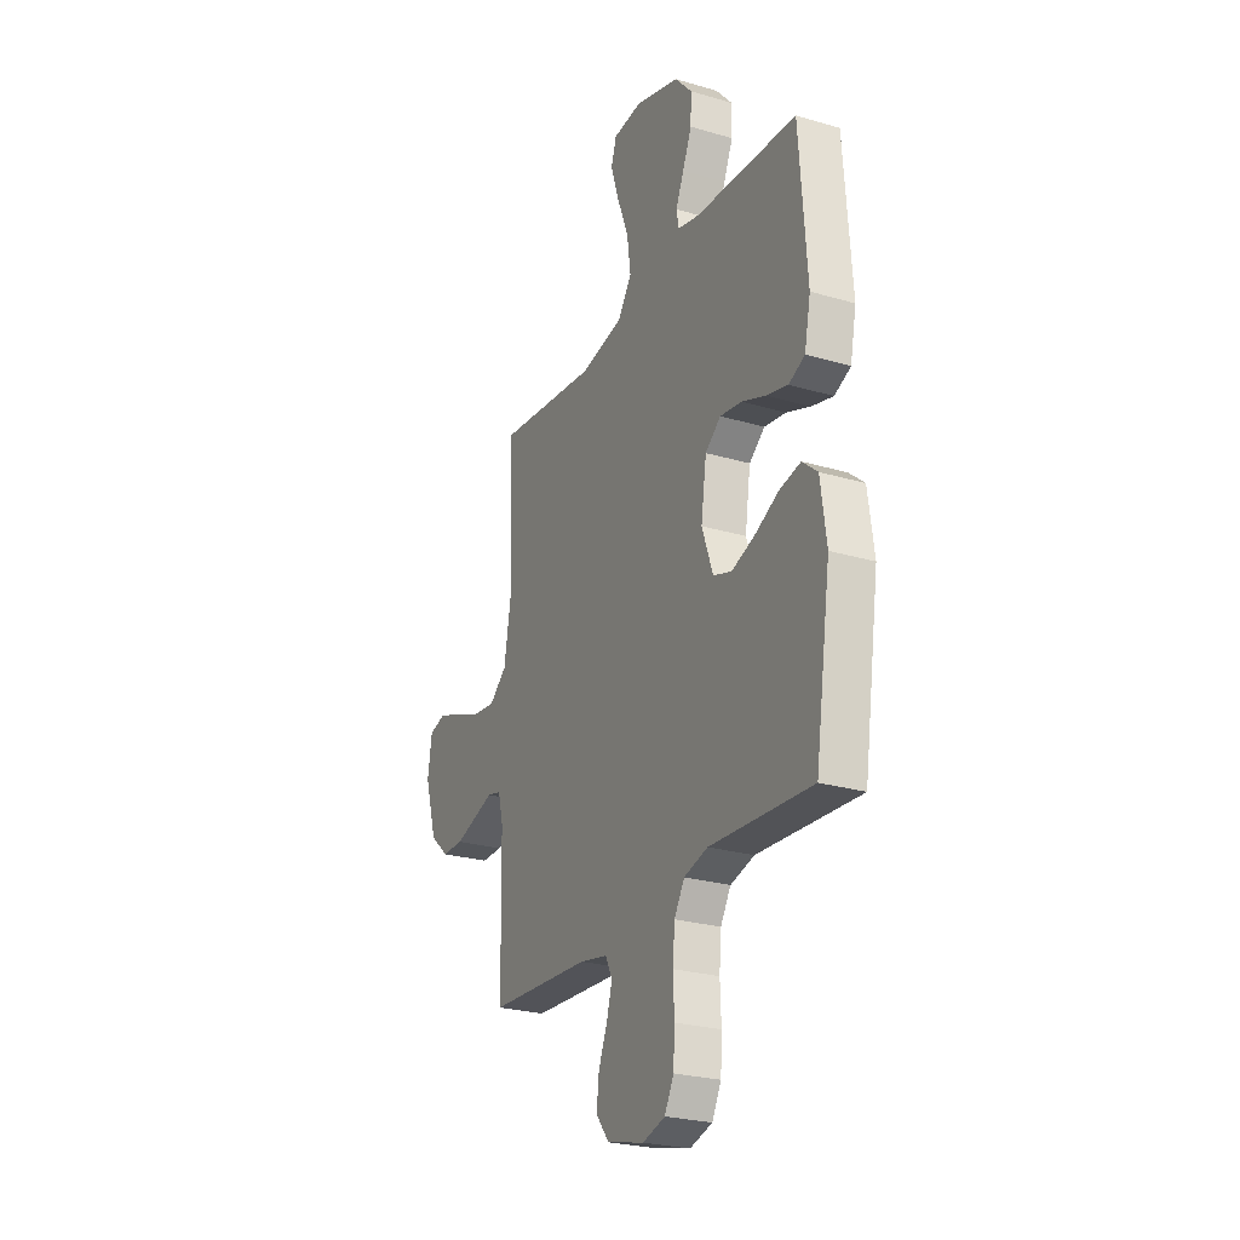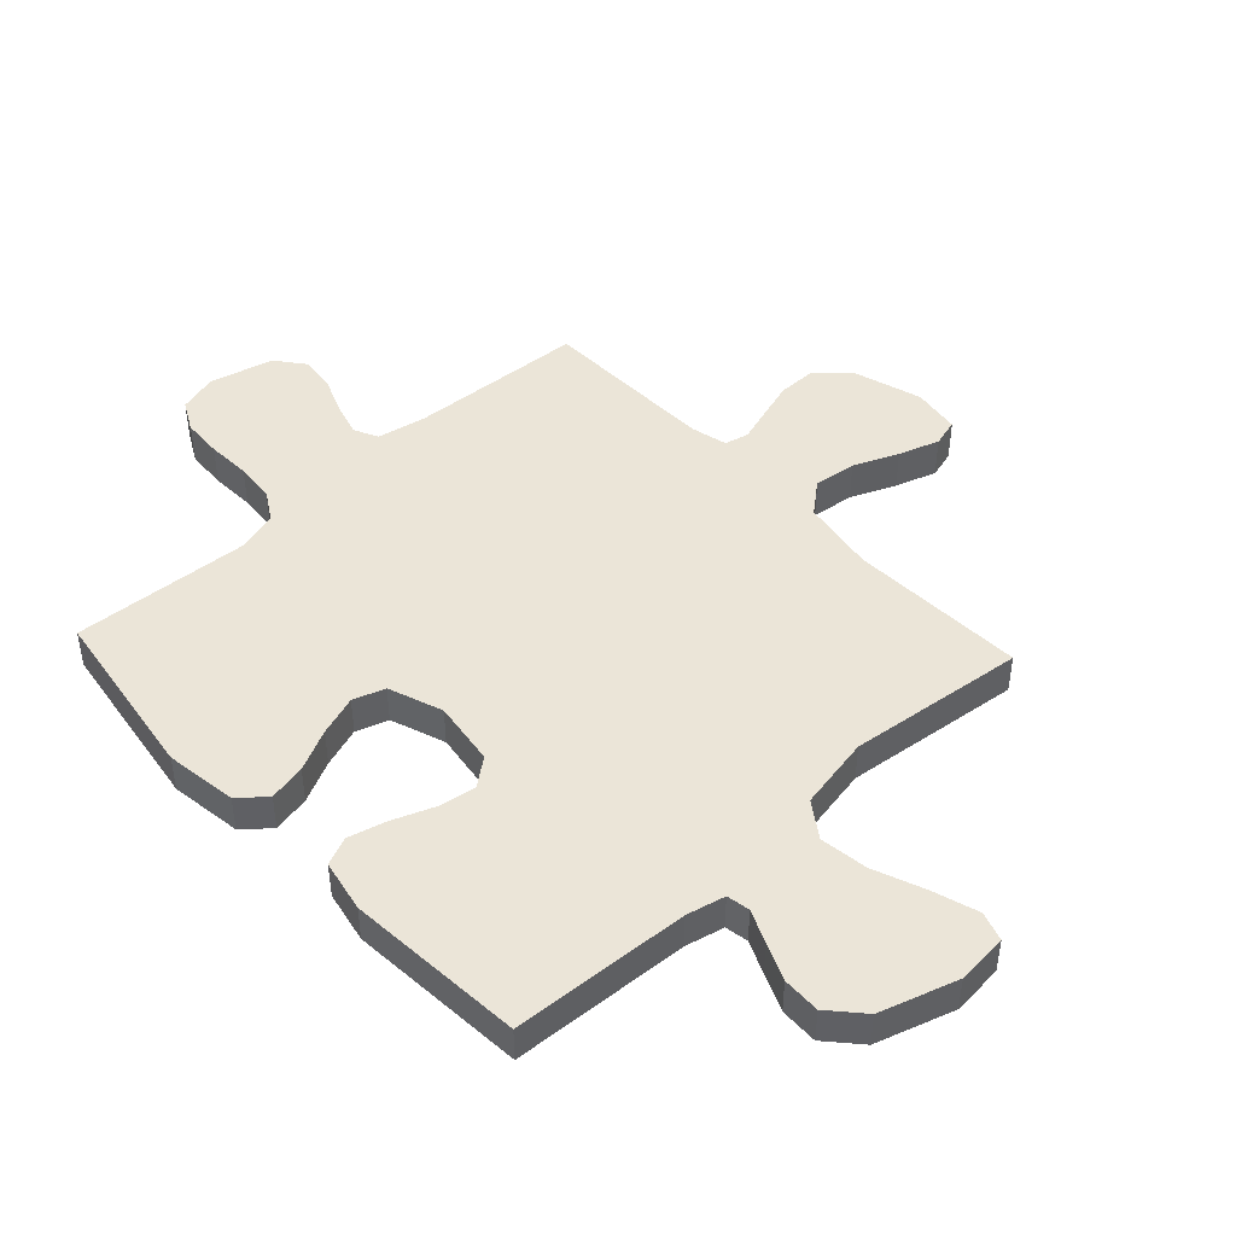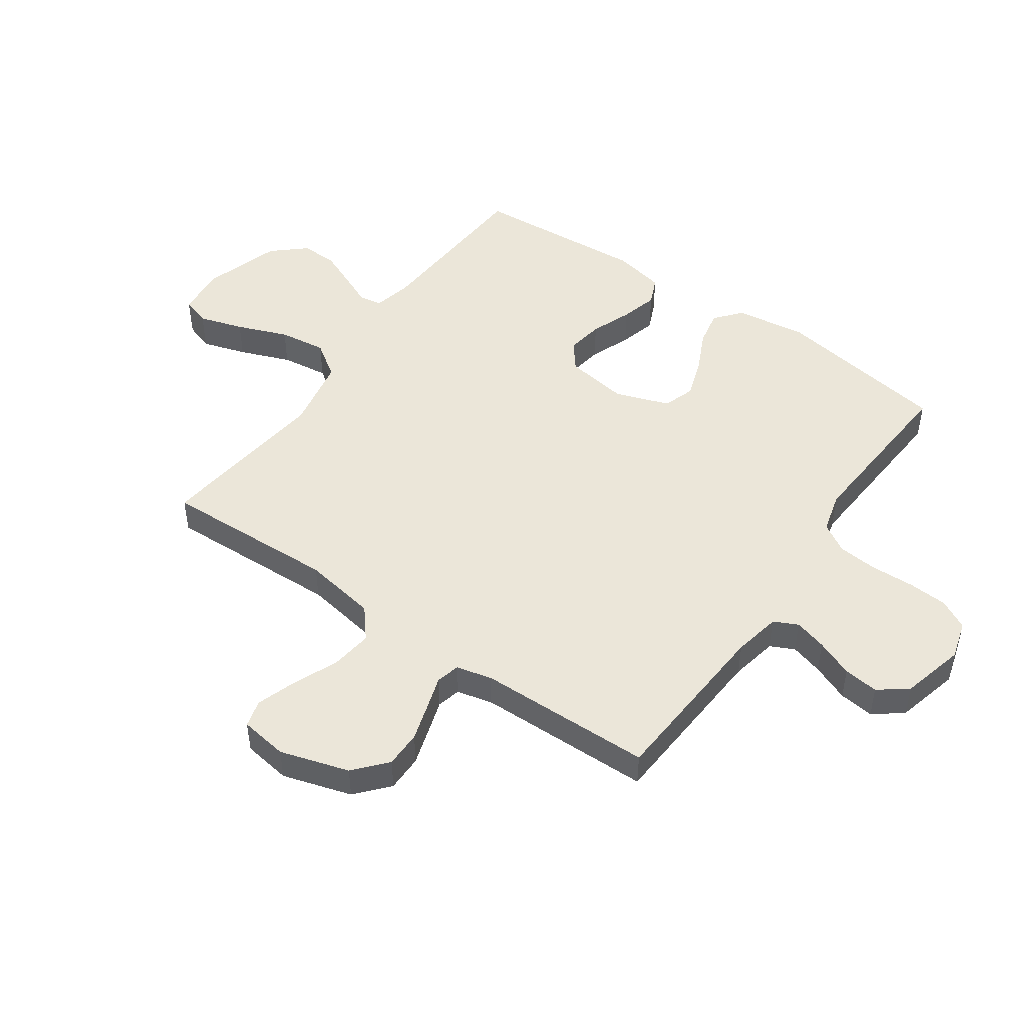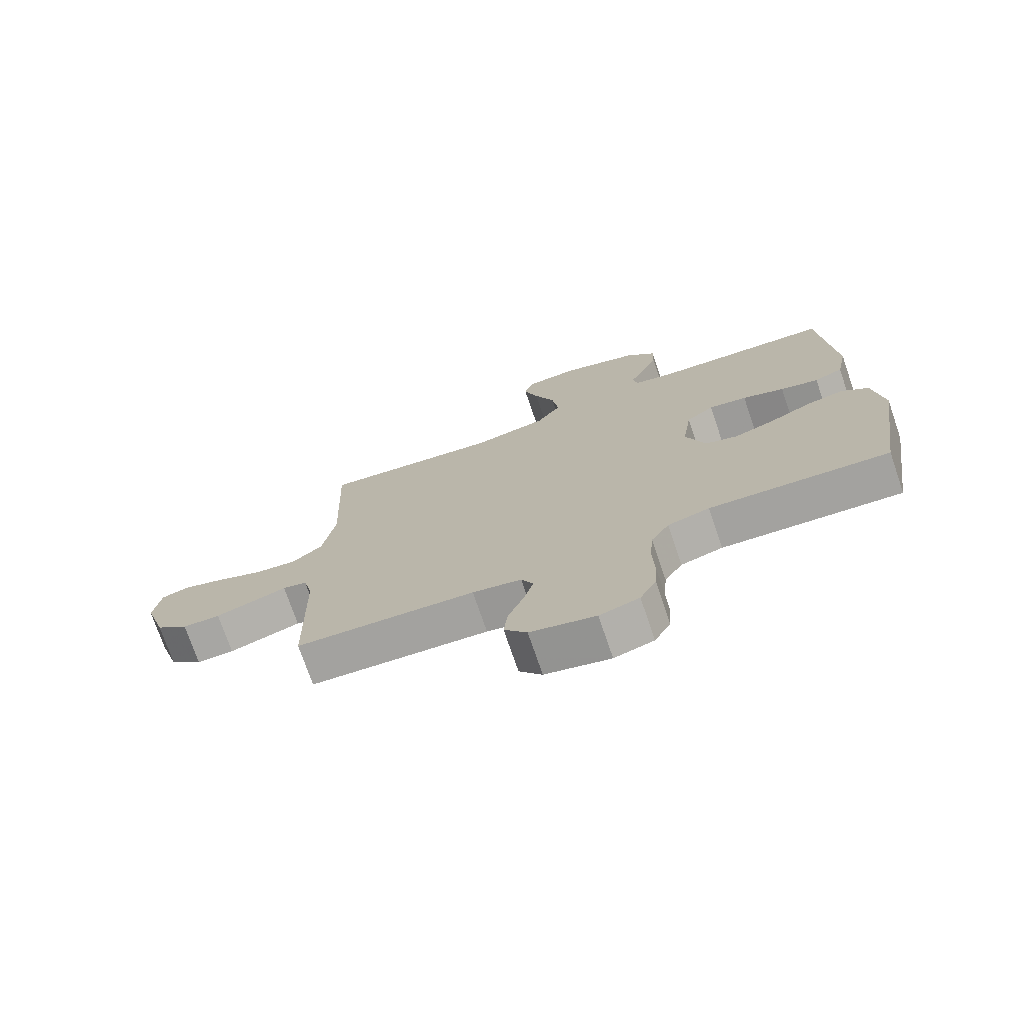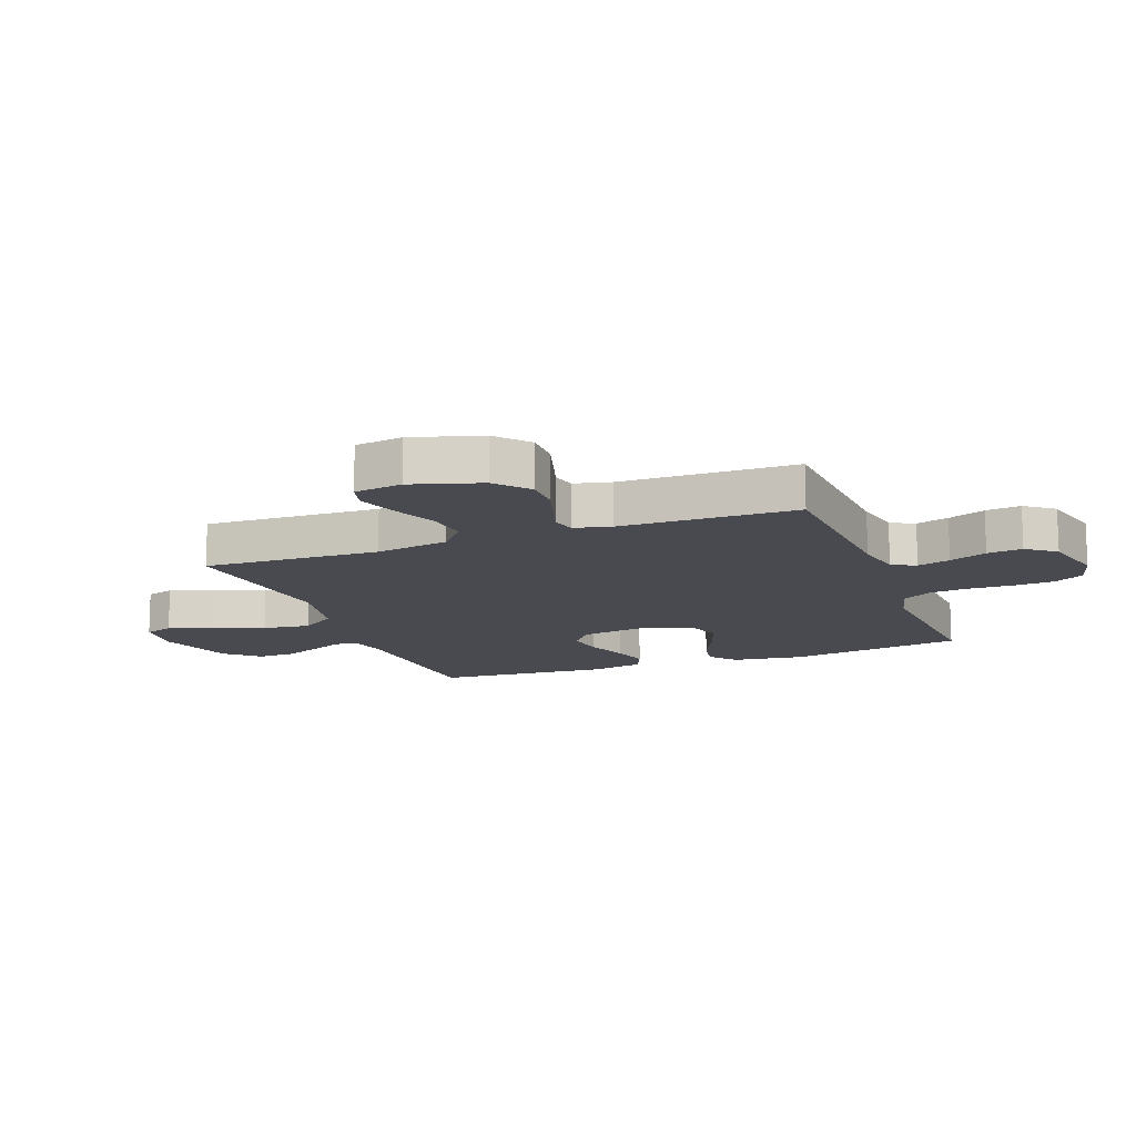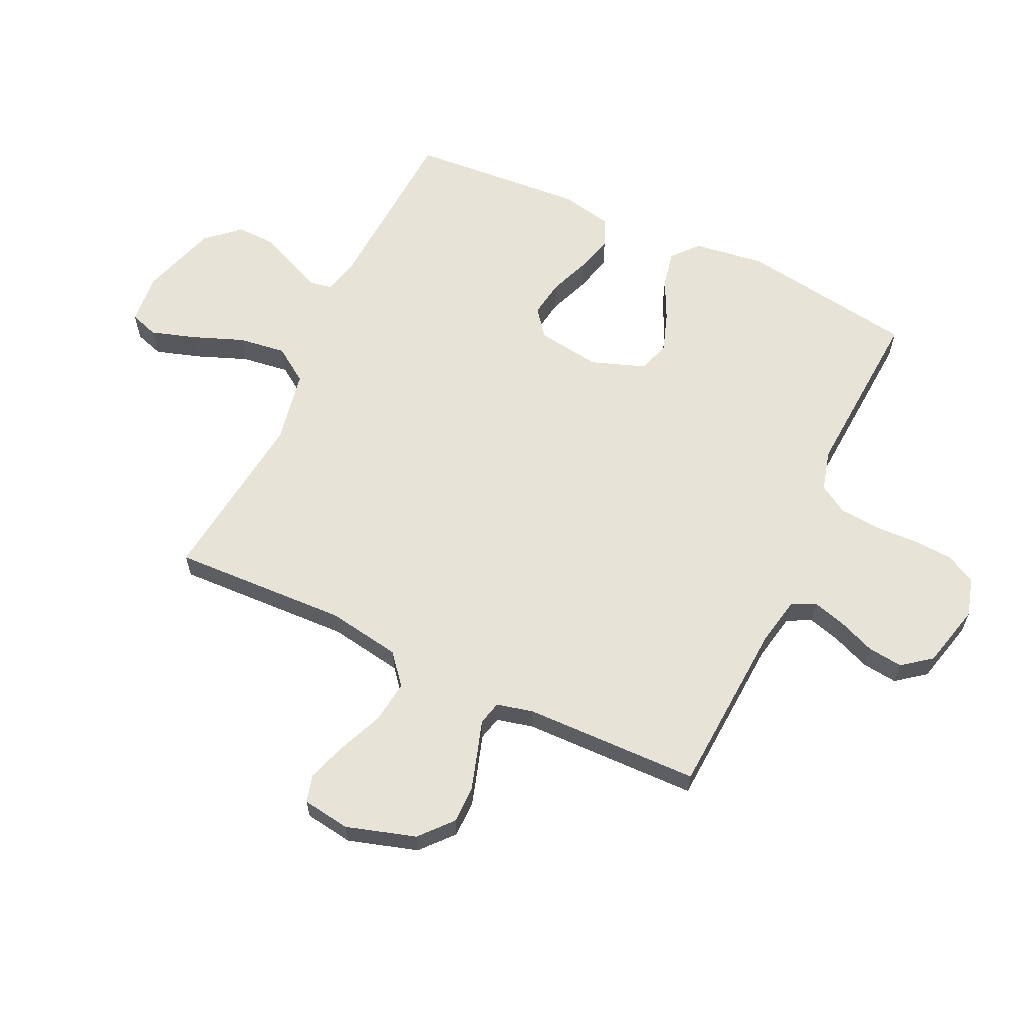
<metadata>
{"format":"obj","ext":"obj","renderer":"f3d","projection":"perspective","resolution":1024,"background":"white","views":[{"elev":-25.6,"azim":-115.3,"up":"+Z"},{"elev":45.6,"azim":-42.9,"up":"+Y"},{"elev":48.3,"azim":125.1,"up":"+Y"},{"elev":-74.2,"azim":-161.1,"up":"+Z"},{"elev":-13.6,"azim":110.7,"up":"+Y"},{"elev":62.2,"azim":115.2,"up":"+Y"}]}
</metadata>
<code>
v 0.5 0.07 0.5
v 0.488 0.07 0.2
v 0.509 0.07 0.074
v 0.561 0.07 0.031
v 0.633 0.07 0.04
v 0.709 0.07 0.072
v 0.778 0.07 0.095
v 0.825 0.07 0.082
v 0.837 0.07 0
v 0.801 0.07 -0.118
v 0.746 0.07 -0.166
v 0.683 0.07 -0.166
v 0.618 0.07 -0.146
v 0.562 0.07 -0.128
v 0.521 0.07 -0.138
v 0.506 0.07 -0.2
v 0.5 0.07 -0.5
v 0.2 0.07 -0.518
v 0.118 0.07 -0.534
v 0.098 0.07 -0.575
v 0.114 0.07 -0.631
v 0.14 0.07 -0.695
v 0.147 0.07 -0.755
v 0.109 0.07 -0.804
v 0 0.07 -0.831
v -0.066 0.07 -0.812
v -0.093 0.07 -0.761
v -0.097 0.07 -0.693
v -0.094 0.07 -0.618
v -0.1 0.07 -0.55
v -0.13 0.07 -0.5
v -0.2 0.07 -0.481
v -0.5 0.07 -0.5
v -0.546 0.07 -0.2
v -0.529 0.07 -0.078
v -0.484 0.07 -0.04
v -0.421 0.07 -0.053
v -0.351 0.07 -0.087
v -0.283 0.07 -0.11
v -0.229 0.07 -0.092
v -0.196 0.07 0
v -0.212 0.07 0.109
v -0.258 0.07 0.145
v -0.322 0.07 0.135
v -0.392 0.07 0.108
v -0.456 0.07 0.091
v -0.504 0.07 0.112
v -0.522 0.07 0.2
v -0.5 0.07 0.5
v -0.2 0.07 0.517
v -0.135 0.07 0.532
v -0.128 0.07 0.571
v -0.152 0.07 0.626
v -0.179 0.07 0.689
v -0.181 0.07 0.753
v -0.131 0.07 0.809
v 0 0.07 0.85
v 0.087 0.07 0.842
v 0.103 0.07 0.793
v 0.079 0.07 0.717
v 0.045 0.07 0.63
v 0.034 0.07 0.549
v 0.075 0.07 0.489
v 0.2 0.07 0.465
v 0.5 0 0.5
v 0.488 0 0.2
v 0.509 0 0.074
v 0.561 0 0.031
v 0.633 0 0.04
v 0.709 0 0.072
v 0.778 0 0.095
v 0.825 0 0.082
v 0.837 0 0
v 0.801 0 -0.118
v 0.746 0 -0.166
v 0.683 0 -0.166
v 0.618 0 -0.146
v 0.562 0 -0.128
v 0.521 0 -0.138
v 0.506 0 -0.2
v 0.5 0 -0.5
v 0.2 0 -0.518
v 0.118 0 -0.534
v 0.098 0 -0.575
v 0.114 0 -0.631
v 0.14 0 -0.695
v 0.147 0 -0.755
v 0.109 0 -0.804
v 0 0 -0.831
v -0.066 0 -0.812
v -0.093 0 -0.761
v -0.097 0 -0.693
v -0.094 0 -0.618
v -0.1 0 -0.55
v -0.13 0 -0.5
v -0.2 0 -0.481
v -0.5 0 -0.5
v -0.546 0 -0.2
v -0.529 0 -0.078
v -0.484 0 -0.04
v -0.421 0 -0.053
v -0.351 0 -0.087
v -0.283 0 -0.11
v -0.229 0 -0.092
v -0.196 0 0
v -0.212 0 0.109
v -0.258 0 0.145
v -0.322 0 0.135
v -0.392 0 0.108
v -0.456 0 0.091
v -0.504 0 0.112
v -0.522 0 0.2
v -0.5 0 0.5
v -0.2 0 0.517
v -0.135 0 0.532
v -0.128 0 0.571
v -0.152 0 0.626
v -0.179 0 0.689
v -0.181 0 0.753
v -0.131 0 0.809
v 0 0 0.85
v 0.087 0 0.842
v 0.103 0 0.793
v 0.079 0 0.717
v 0.045 0 0.63
v 0.034 0 0.549
v 0.075 0 0.489
v 0.2 0 0.465
f 58 59 60 61
f 56 57 58 61
f 56 61 62
f 55 56 62
f 52 53 54 55
f 52 55 62 63
f 47 48 49 50
f 47 50 51
f 44 45 46 47
f 43 44 47 51
f 42 43 51
f 41 42 51
f 35 36 37 38
f 35 38 39
f 32 33 34 35
f 31 32 35 39
f 30 31 39 40
f 26 27 28 29
f 26 29 30
f 25 26 30
f 21 22 23 24
f 20 21 24 25
f 16 17 18
f 15 16 18 19
f 11 12 13 14
f 9 10 11 14
f 9 14 15
f 8 9 15
f 5 6 7 8
f 5 8 15
f 4 5 15 19
f 64 1 2
f 63 64 2 3
f 41 51 52 63
f 40 41 63 3
f 20 25 30 40
f 19 20 40
f 3 4 19 40
f 125 124 123 122
f 125 122 121 120
f 126 125 120
f 126 120 119
f 119 118 117 116
f 127 126 119 116
f 114 113 112 111
f 115 114 111
f 111 110 109 108
f 115 111 108 107
f 115 107 106
f 115 106 105
f 102 101 100 99
f 103 102 99
f 99 98 97 96
f 103 99 96 95
f 104 103 95 94
f 93 92 91 90
f 94 93 90
f 94 90 89
f 88 87 86 85
f 89 88 85 84
f 82 81 80
f 83 82 80 79
f 78 77 76 75
f 78 75 74 73
f 79 78 73
f 79 73 72
f 72 71 70 69
f 79 72 69
f 83 79 69 68
f 66 65 128
f 67 66 128 127
f 127 116 115 105
f 67 127 105 104
f 104 94 89 84
f 104 84 83
f 104 83 68 67
f 1 65 66 2
f 2 66 67 3
f 3 67 68 4
f 4 68 69 5
f 5 69 70 6
f 6 70 71 7
f 7 71 72 8
f 8 72 73 9
f 9 73 74 10
f 10 74 75 11
f 11 75 76 12
f 12 76 77 13
f 13 77 78 14
f 14 78 79 15
f 15 79 80 16
f 16 80 81 17
f 17 81 82 18
f 18 82 83 19
f 19 83 84 20
f 20 84 85 21
f 21 85 86 22
f 22 86 87 23
f 23 87 88 24
f 24 88 89 25
f 25 89 90 26
f 26 90 91 27
f 27 91 92 28
f 28 92 93 29
f 29 93 94 30
f 30 94 95 31
f 31 95 96 32
f 32 96 97 33
f 33 97 98 34
f 34 98 99 35
f 35 99 100 36
f 36 100 101 37
f 37 101 102 38
f 38 102 103 39
f 39 103 104 40
f 40 104 105 41
f 41 105 106 42
f 42 106 107 43
f 43 107 108 44
f 44 108 109 45
f 45 109 110 46
f 46 110 111 47
f 47 111 112 48
f 48 112 113 49
f 49 113 114 50
f 50 114 115 51
f 51 115 116 52
f 52 116 117 53
f 53 117 118 54
f 54 118 119 55
f 55 119 120 56
f 56 120 121 57
f 57 121 122 58
f 58 122 123 59
f 59 123 124 60
f 60 124 125 61
f 61 125 126 62
f 62 126 127 63
f 63 127 128 64
f 64 128 65 1

</code>
